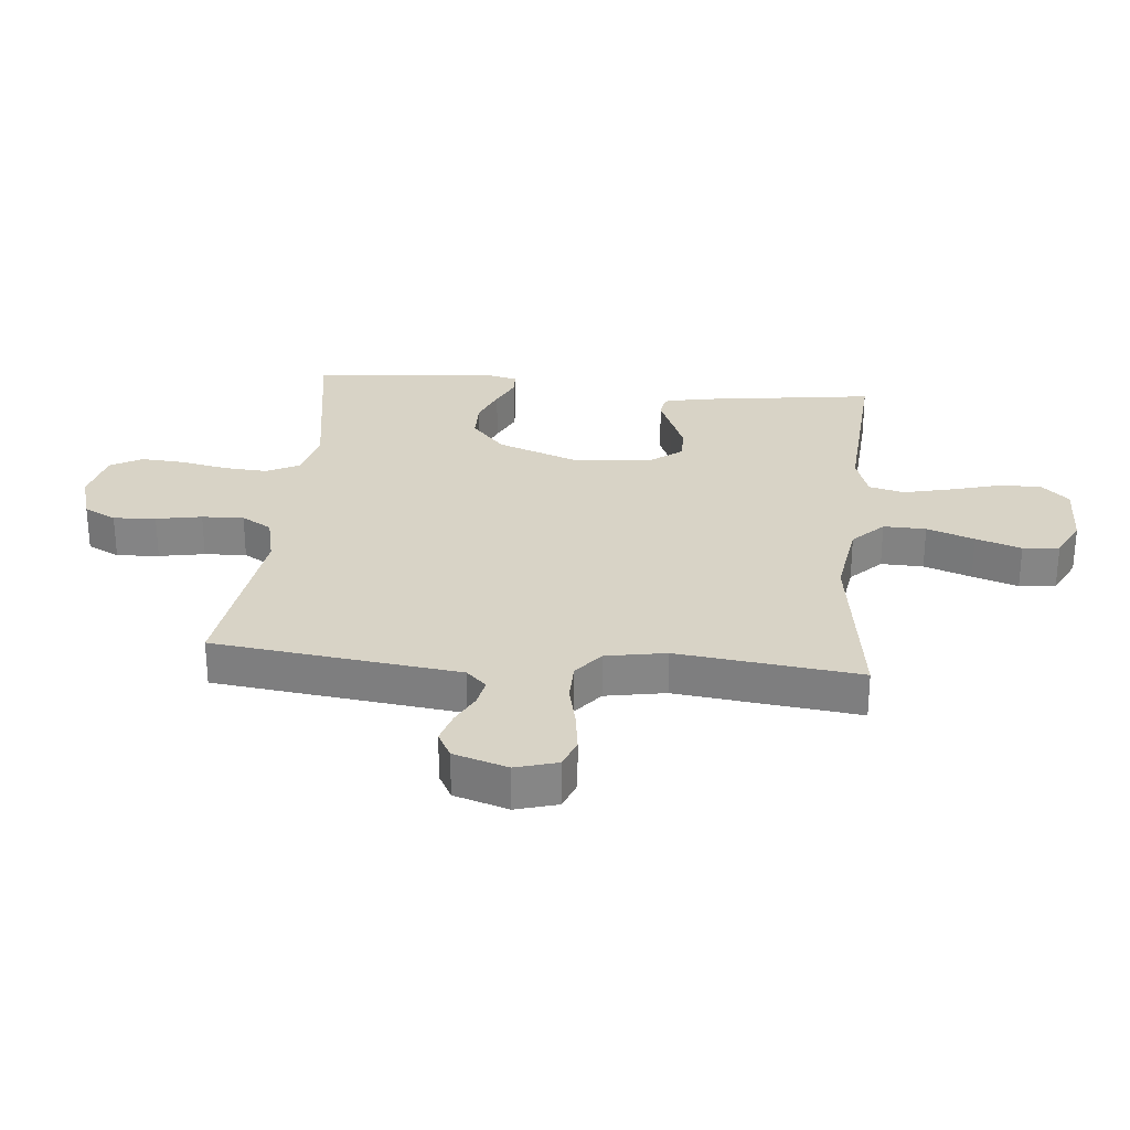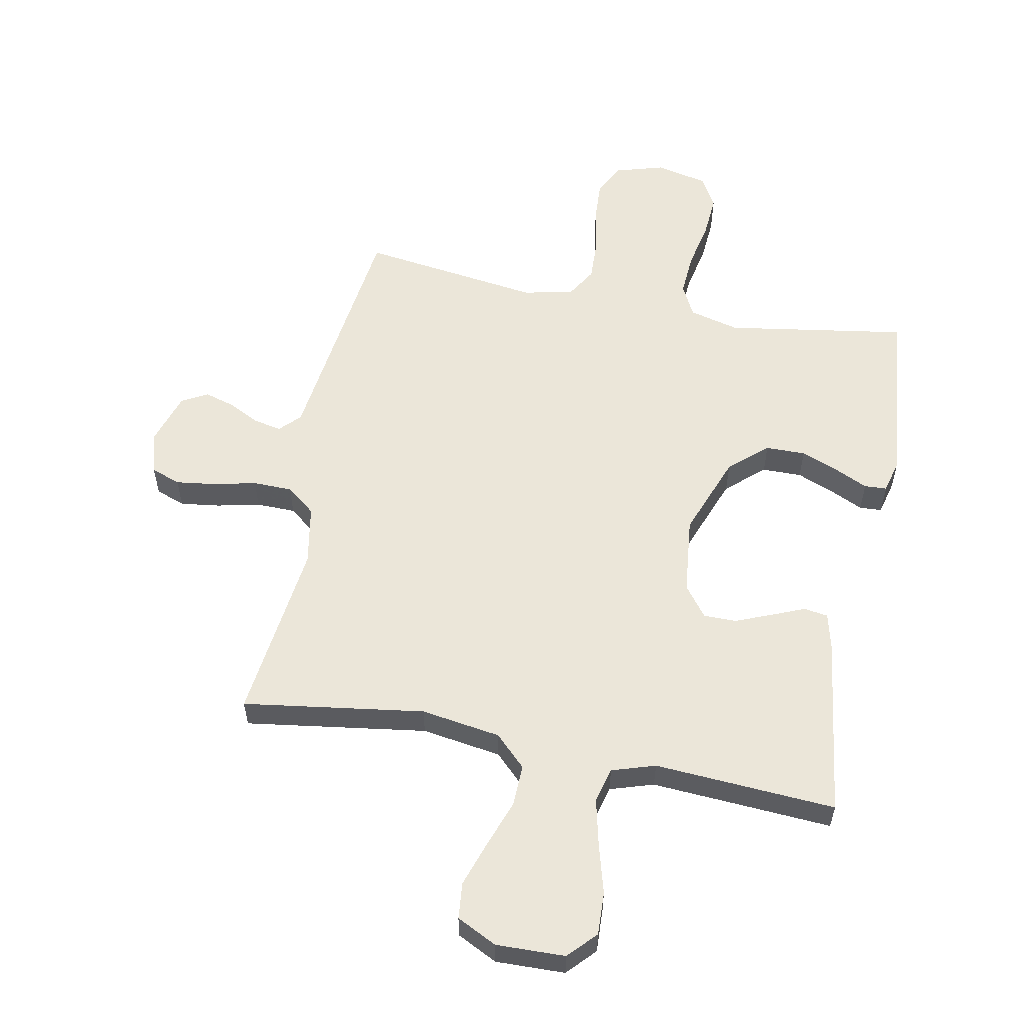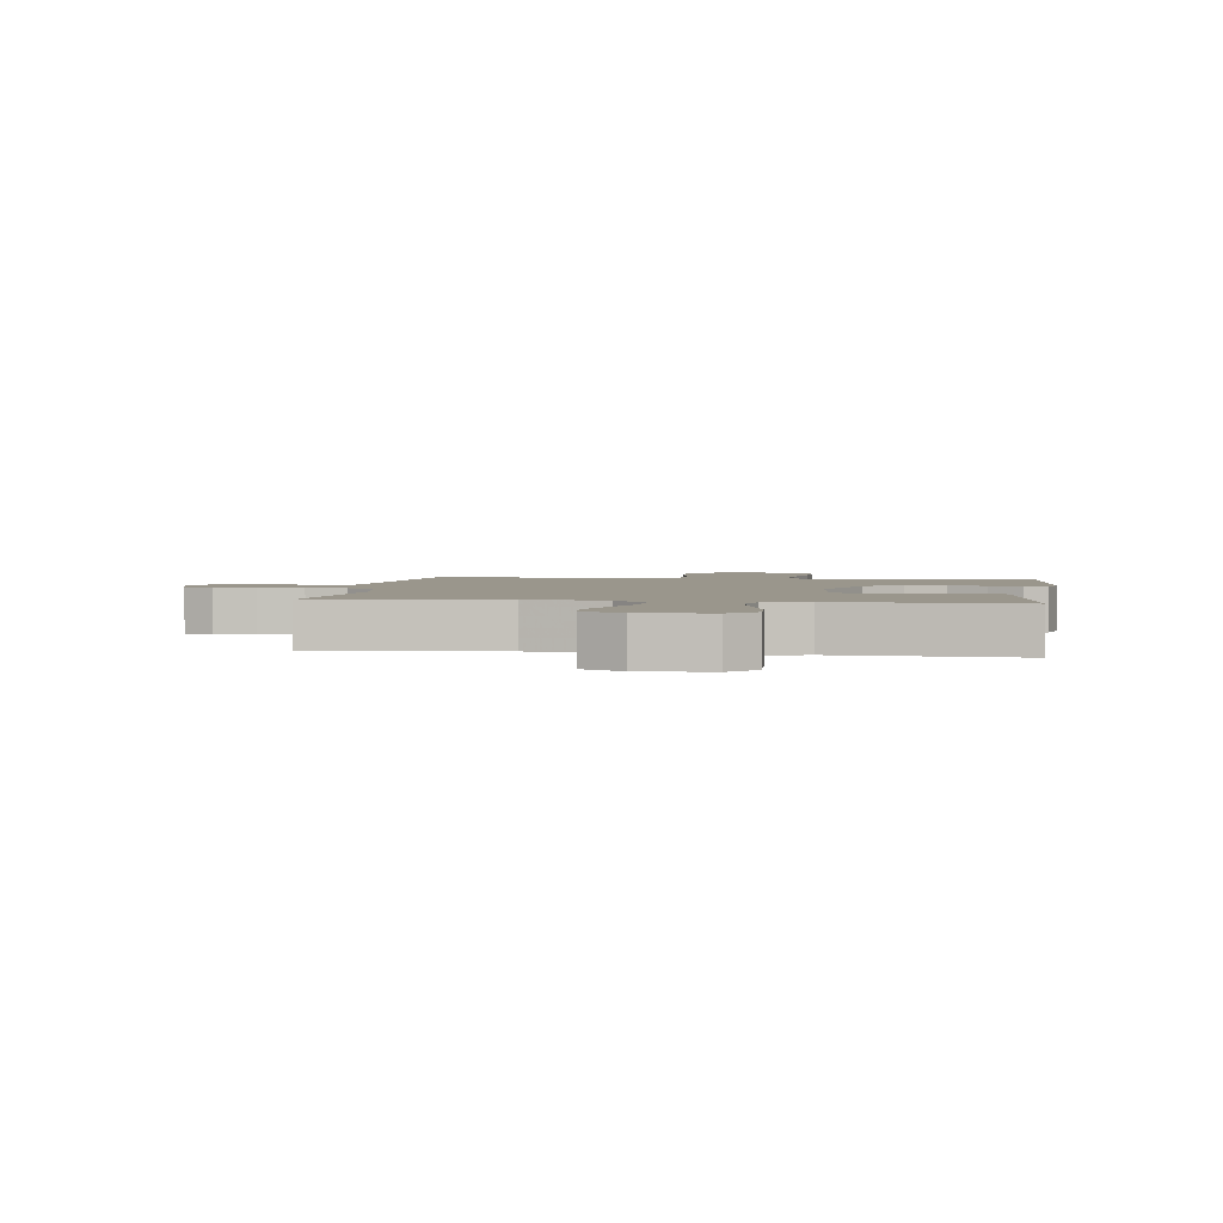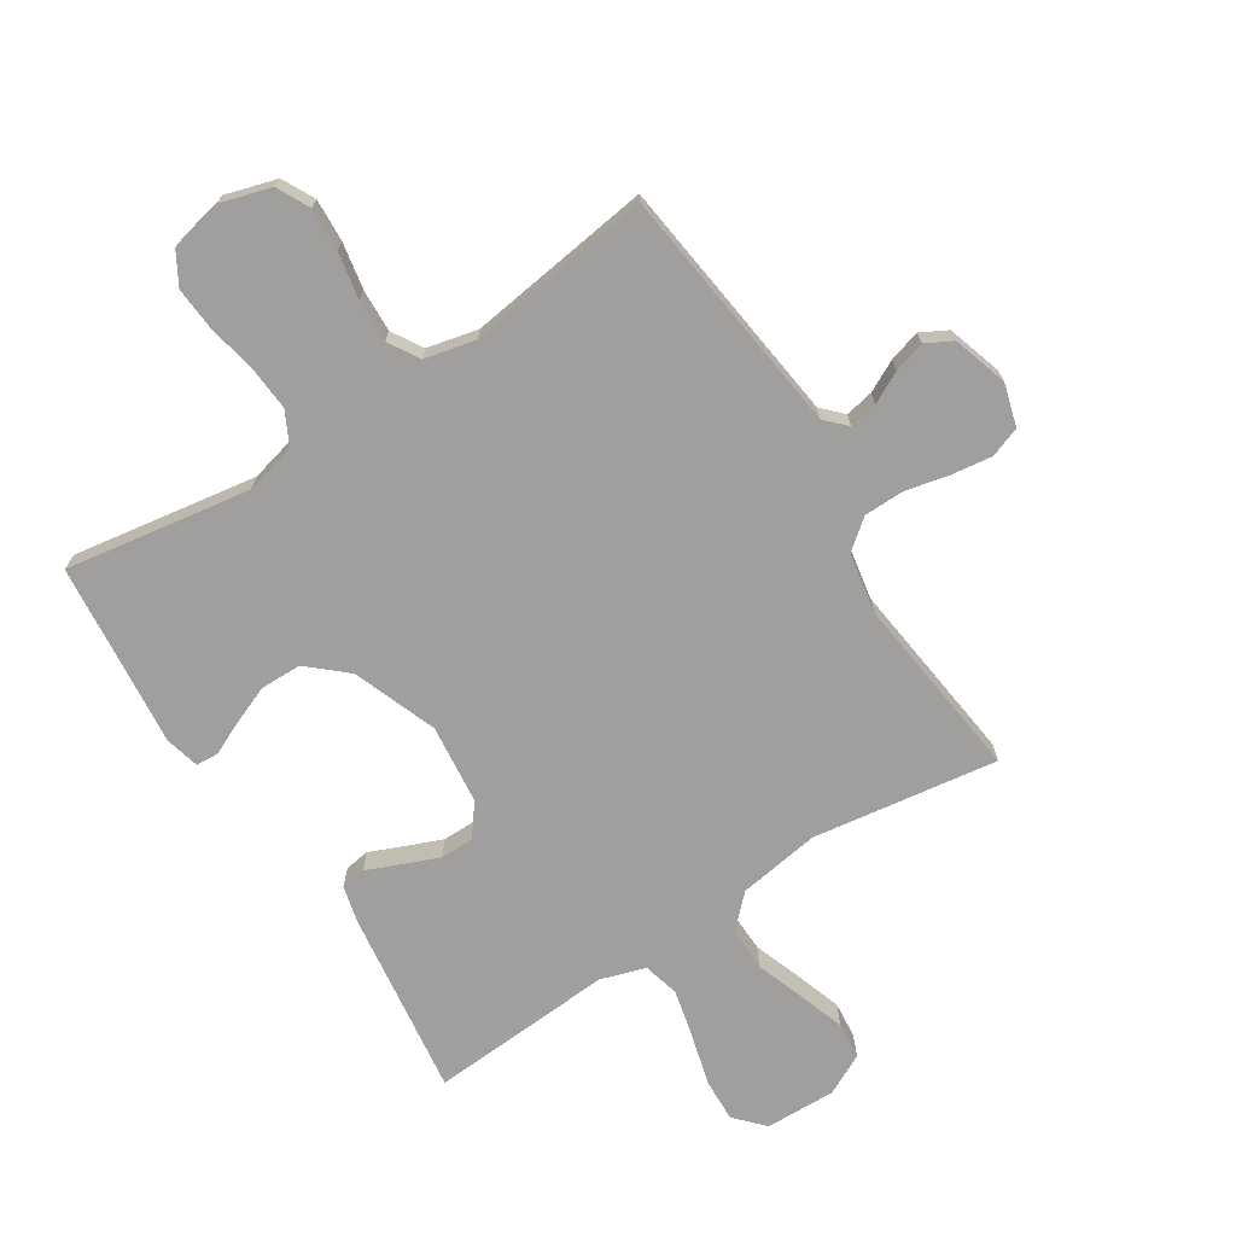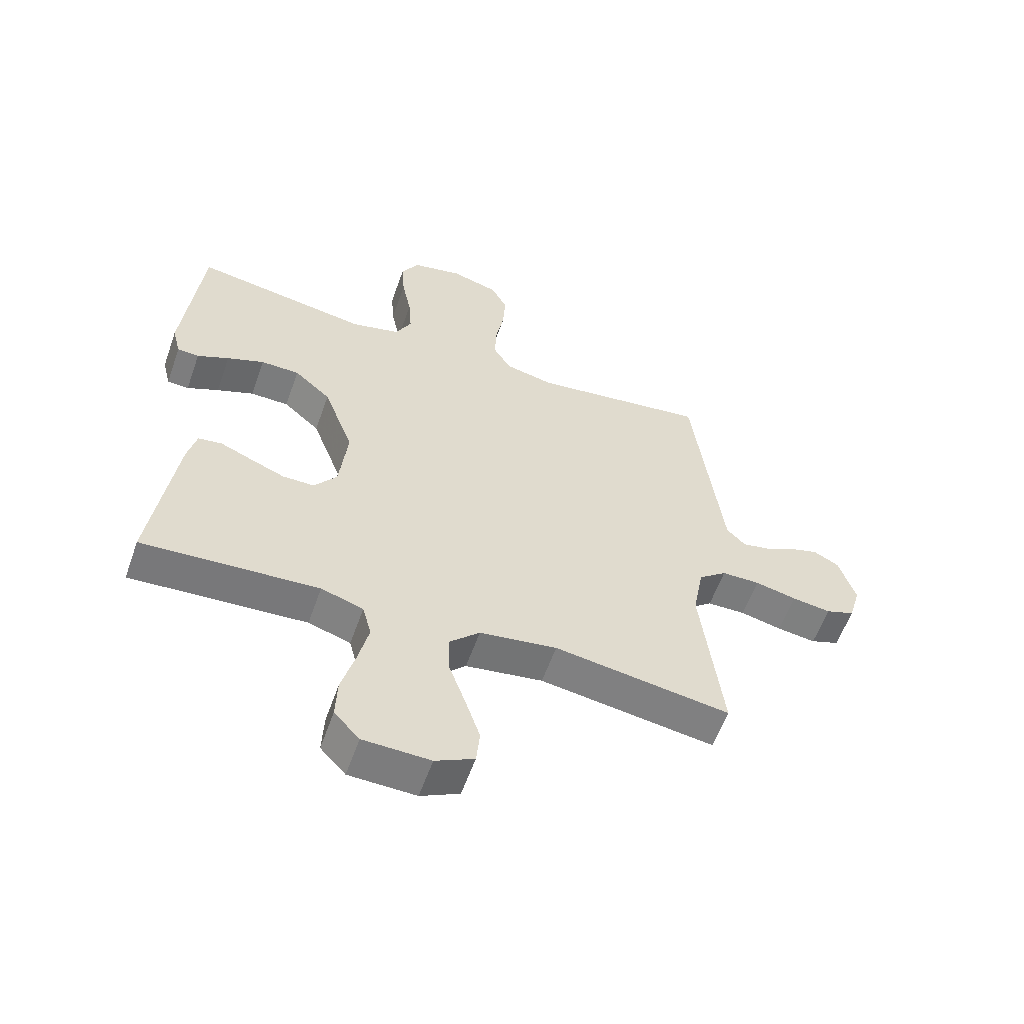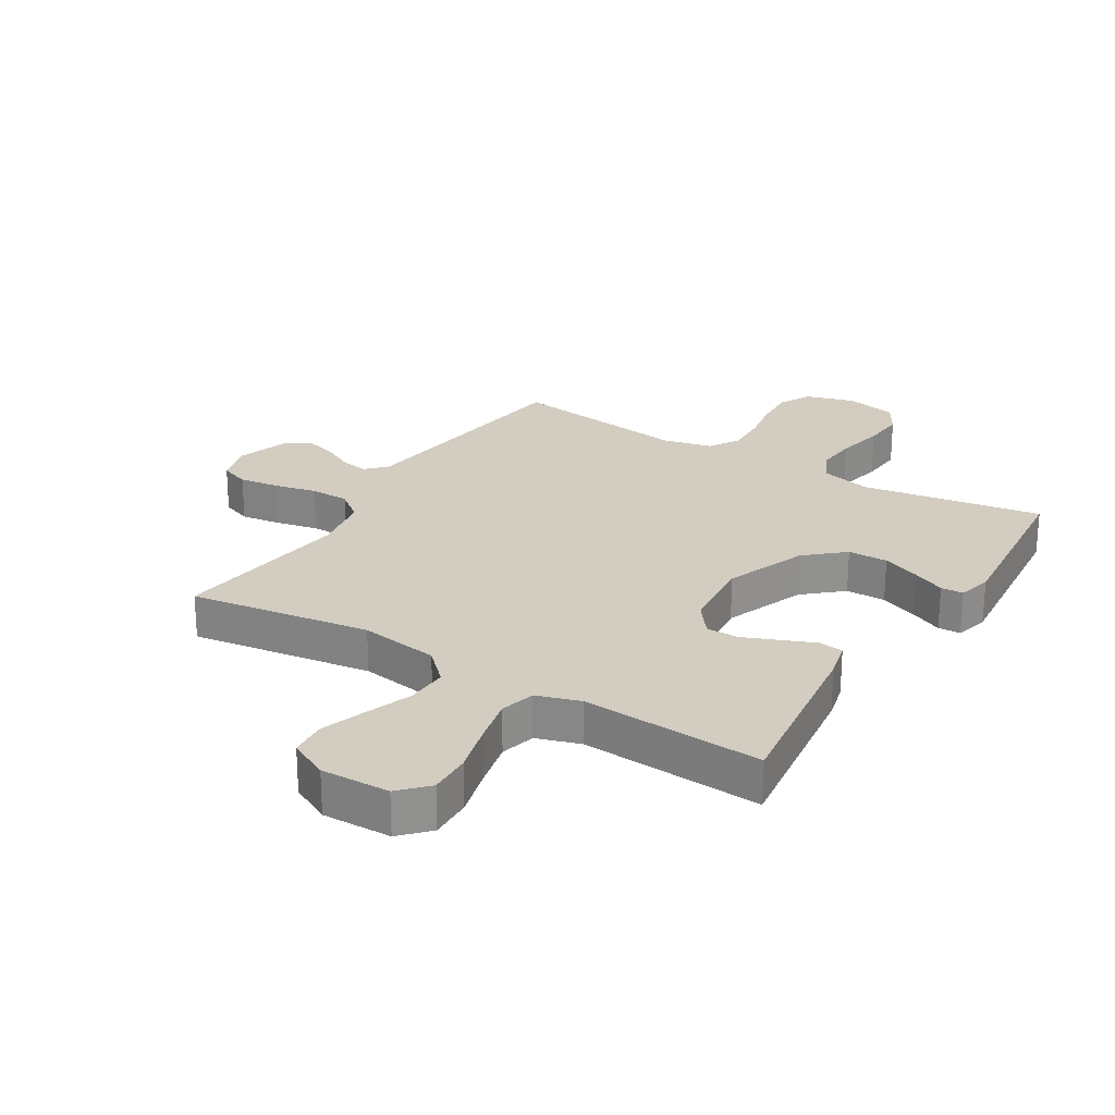
<metadata>
{"format":"obj","ext":"obj","renderer":"f3d","projection":"perspective","resolution":1024,"background":"white","views":[{"elev":28.2,"azim":95.5,"up":"+Y"},{"elev":56.8,"azim":-168.9,"up":"+Y"},{"elev":2.5,"azim":-172.0,"up":"+Y"},{"elev":-71.4,"azim":32.7,"up":"+Y"},{"elev":-58.5,"azim":-19.4,"up":"+Z"},{"elev":24.4,"azim":-148.2,"up":"+Y"}]}
</metadata>
<code>
v -0.5 0.07 -0.5
v -0.459 0.07 -0.2
v -0.444 0.07 -0.139
v -0.404 0.07 -0.133
v -0.349 0.07 -0.156
v -0.29 0.07 -0.18
v -0.236 0.07 -0.18
v -0.197 0.07 -0.129
v -0.183 0.07 0
v -0.234 0.07 0.136
v -0.296 0.07 0.191
v -0.362 0.07 0.192
v -0.425 0.07 0.167
v -0.479 0.07 0.142
v -0.516 0.07 0.144
v -0.53 0.07 0.2
v -0.5 0.07 0.5
v -0.2 0.07 0.452
v -0.117 0.07 0.473
v -0.09 0.07 0.526
v -0.095 0.07 0.598
v -0.111 0.07 0.677
v -0.116 0.07 0.748
v -0.086 0.07 0.8
v 0 0.07 0.819
v 0.081 0.07 0.795
v 0.108 0.07 0.742
v 0.104 0.07 0.672
v 0.09 0.07 0.597
v 0.087 0.07 0.528
v 0.117 0.07 0.478
v 0.2 0.07 0.459
v 0.5 0.07 0.5
v 0.537 0.07 0.2
v 0.55 0.07 0.095
v 0.582 0.07 0.062
v 0.628 0.07 0.071
v 0.679 0.07 0.097
v 0.73 0.07 0.112
v 0.773 0.07 0.089
v 0.801 0.07 0
v 0.781 0.07 -0.069
v 0.732 0.07 -0.087
v 0.666 0.07 -0.078
v 0.595 0.07 -0.062
v 0.53 0.07 -0.063
v 0.482 0.07 -0.101
v 0.464 0.07 -0.2
v 0.5 0.07 -0.5
v 0.2 0.07 -0.456
v 0.068 0.07 -0.476
v 0.017 0.07 -0.526
v 0.019 0.07 -0.596
v 0.047 0.07 -0.674
v 0.072 0.07 -0.749
v 0.066 0.07 -0.809
v 0 0.07 -0.842
v -0.114 0.07 -0.839
v -0.157 0.07 -0.793
v -0.154 0.07 -0.722
v -0.131 0.07 -0.639
v -0.113 0.07 -0.562
v -0.128 0.07 -0.504
v -0.2 0.07 -0.481
v -0.5 0 -0.5
v -0.459 0 -0.2
v -0.444 0 -0.139
v -0.404 0 -0.133
v -0.349 0 -0.156
v -0.29 0 -0.18
v -0.236 0 -0.18
v -0.197 0 -0.129
v -0.183 0 0
v -0.234 0 0.136
v -0.296 0 0.191
v -0.362 0 0.192
v -0.425 0 0.167
v -0.479 0 0.142
v -0.516 0 0.144
v -0.53 0 0.2
v -0.5 0 0.5
v -0.2 0 0.452
v -0.117 0 0.473
v -0.09 0 0.526
v -0.095 0 0.598
v -0.111 0 0.677
v -0.116 0 0.748
v -0.086 0 0.8
v 0 0 0.819
v 0.081 0 0.795
v 0.108 0 0.742
v 0.104 0 0.672
v 0.09 0 0.597
v 0.087 0 0.528
v 0.117 0 0.478
v 0.2 0 0.459
v 0.5 0 0.5
v 0.537 0 0.2
v 0.55 0 0.095
v 0.582 0 0.062
v 0.628 0 0.071
v 0.679 0 0.097
v 0.73 0 0.112
v 0.773 0 0.089
v 0.801 0 0
v 0.781 0 -0.069
v 0.732 0 -0.087
v 0.666 0 -0.078
v 0.595 0 -0.062
v 0.53 0 -0.063
v 0.482 0 -0.101
v 0.464 0 -0.2
v 0.5 0 -0.5
v 0.2 0 -0.456
v 0.068 0 -0.476
v 0.017 0 -0.526
v 0.019 0 -0.596
v 0.047 0 -0.674
v 0.072 0 -0.749
v 0.066 0 -0.809
v 0 0 -0.842
v -0.114 0 -0.839
v -0.157 0 -0.793
v -0.154 0 -0.722
v -0.131 0 -0.639
v -0.113 0 -0.562
v -0.128 0 -0.504
v -0.2 0 -0.481
f 59 60 61
f 58 59 61
f 57 58 61
f 56 57 61
f 55 56 61
f 54 55 61
f 53 54 61
f 52 53 61 62
f 51 52 62 63
f 48 49 50
f 51 63 64
f 50 51 64
f 48 50 64
f 47 48 64
f 43 44 45
f 42 43 45
f 41 42 45
f 40 41 45
f 39 40 45
f 38 39 45
f 37 38 45
f 36 37 45 46
f 47 64 1
f 46 47 1
f 36 46 1
f 35 36 1
f 27 28 29
f 26 27 29
f 25 26 29
f 24 25 29
f 23 24 29
f 22 23 29
f 21 22 29
f 20 21 29 30
f 19 20 30 31
f 16 17 18
f 15 16 18
f 14 15 18
f 13 14 18
f 19 31 32
f 18 19 32
f 13 18 32
f 12 13 32
f 3 4 5
f 2 3 5
f 1 2 5
f 1 5 6
f 34 35 1
f 32 33 34
f 12 32 34
f 11 12 34
f 10 11 34
f 9 10 34
f 8 9 34
f 7 8 34
f 7 34 1
f 1 6 7
f 125 124 123
f 125 123 122
f 125 122 121
f 125 121 120
f 125 120 119
f 125 119 118
f 125 118 117
f 126 125 117 116
f 127 126 116 115
f 114 113 112
f 128 127 115
f 128 115 114
f 128 114 112
f 128 112 111
f 109 108 107
f 109 107 106
f 109 106 105
f 109 105 104
f 109 104 103
f 109 103 102
f 109 102 101
f 110 109 101 100
f 65 128 111
f 65 111 110
f 65 110 100
f 65 100 99
f 93 92 91
f 93 91 90
f 93 90 89
f 93 89 88
f 93 88 87
f 93 87 86
f 93 86 85
f 94 93 85 84
f 95 94 84 83
f 82 81 80
f 82 80 79
f 82 79 78
f 82 78 77
f 96 95 83
f 96 83 82
f 96 82 77
f 96 77 76
f 69 68 67
f 69 67 66
f 69 66 65
f 70 69 65
f 65 99 98
f 98 97 96
f 98 96 76
f 98 76 75
f 98 75 74
f 98 74 73
f 98 73 72
f 98 72 71
f 65 98 71
f 71 70 65
f 1 65 66 2
f 2 66 67 3
f 3 67 68 4
f 4 68 69 5
f 5 69 70 6
f 6 70 71 7
f 7 71 72 8
f 8 72 73 9
f 9 73 74 10
f 10 74 75 11
f 11 75 76 12
f 12 76 77 13
f 13 77 78 14
f 14 78 79 15
f 15 79 80 16
f 16 80 81 17
f 17 81 82 18
f 18 82 83 19
f 19 83 84 20
f 20 84 85 21
f 21 85 86 22
f 22 86 87 23
f 23 87 88 24
f 24 88 89 25
f 25 89 90 26
f 26 90 91 27
f 27 91 92 28
f 28 92 93 29
f 29 93 94 30
f 30 94 95 31
f 31 95 96 32
f 32 96 97 33
f 33 97 98 34
f 34 98 99 35
f 35 99 100 36
f 36 100 101 37
f 37 101 102 38
f 38 102 103 39
f 39 103 104 40
f 40 104 105 41
f 41 105 106 42
f 42 106 107 43
f 43 107 108 44
f 44 108 109 45
f 45 109 110 46
f 46 110 111 47
f 47 111 112 48
f 48 112 113 49
f 49 113 114 50
f 50 114 115 51
f 51 115 116 52
f 52 116 117 53
f 53 117 118 54
f 54 118 119 55
f 55 119 120 56
f 56 120 121 57
f 57 121 122 58
f 58 122 123 59
f 59 123 124 60
f 60 124 125 61
f 61 125 126 62
f 62 126 127 63
f 63 127 128 64
f 64 128 65 1

</code>
